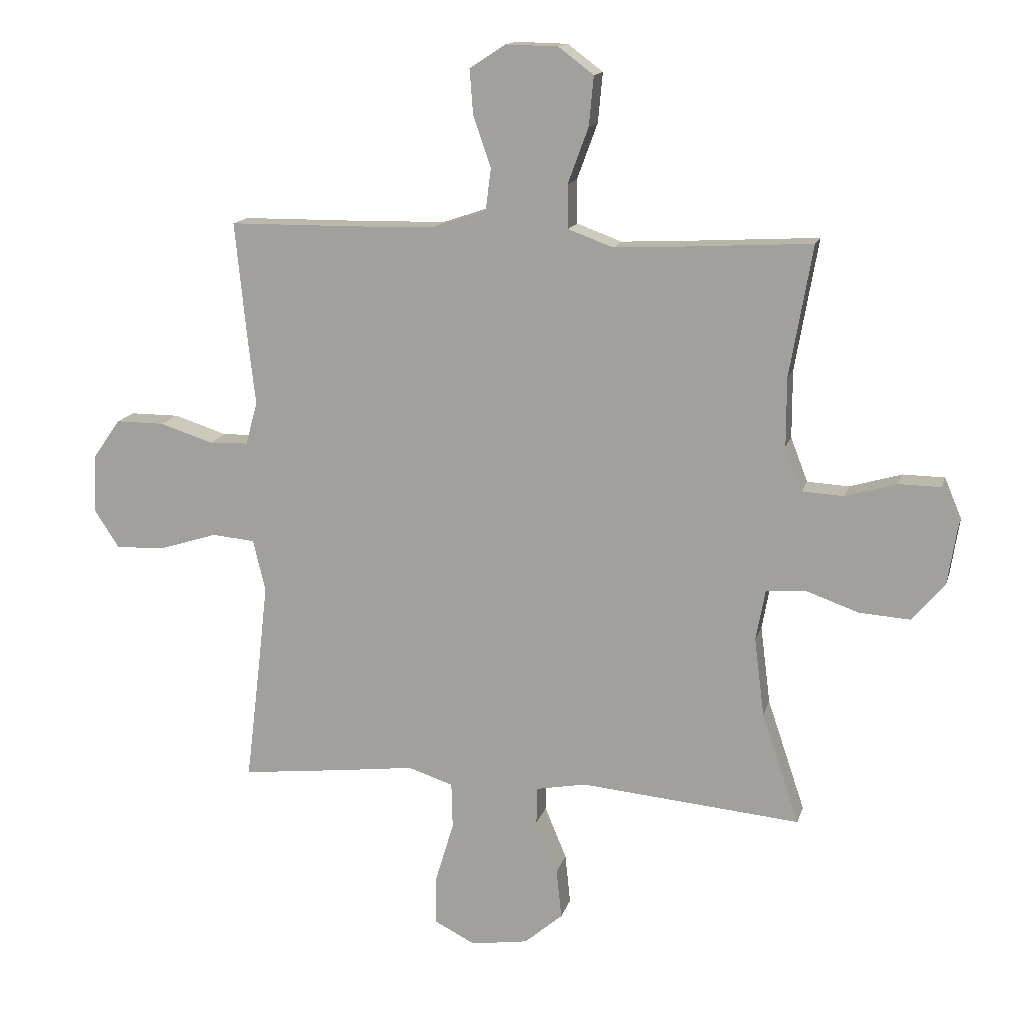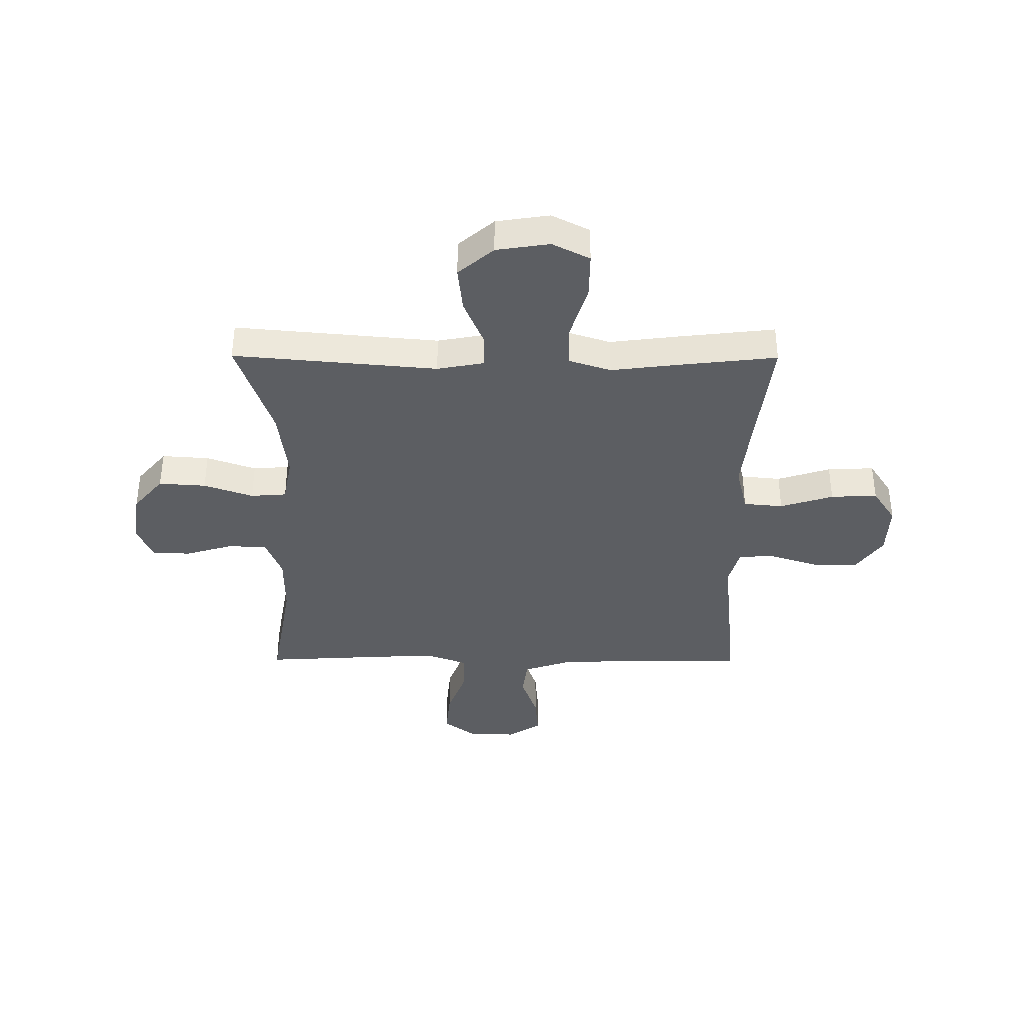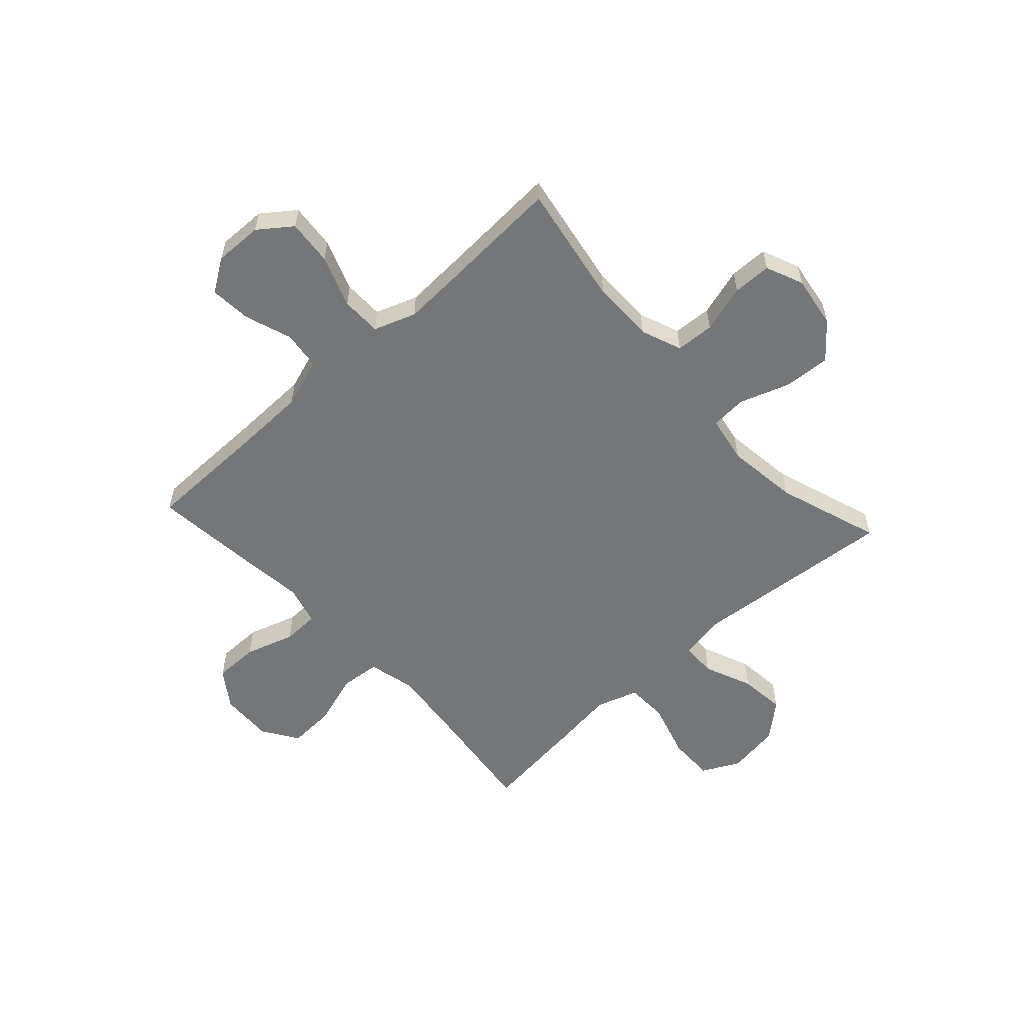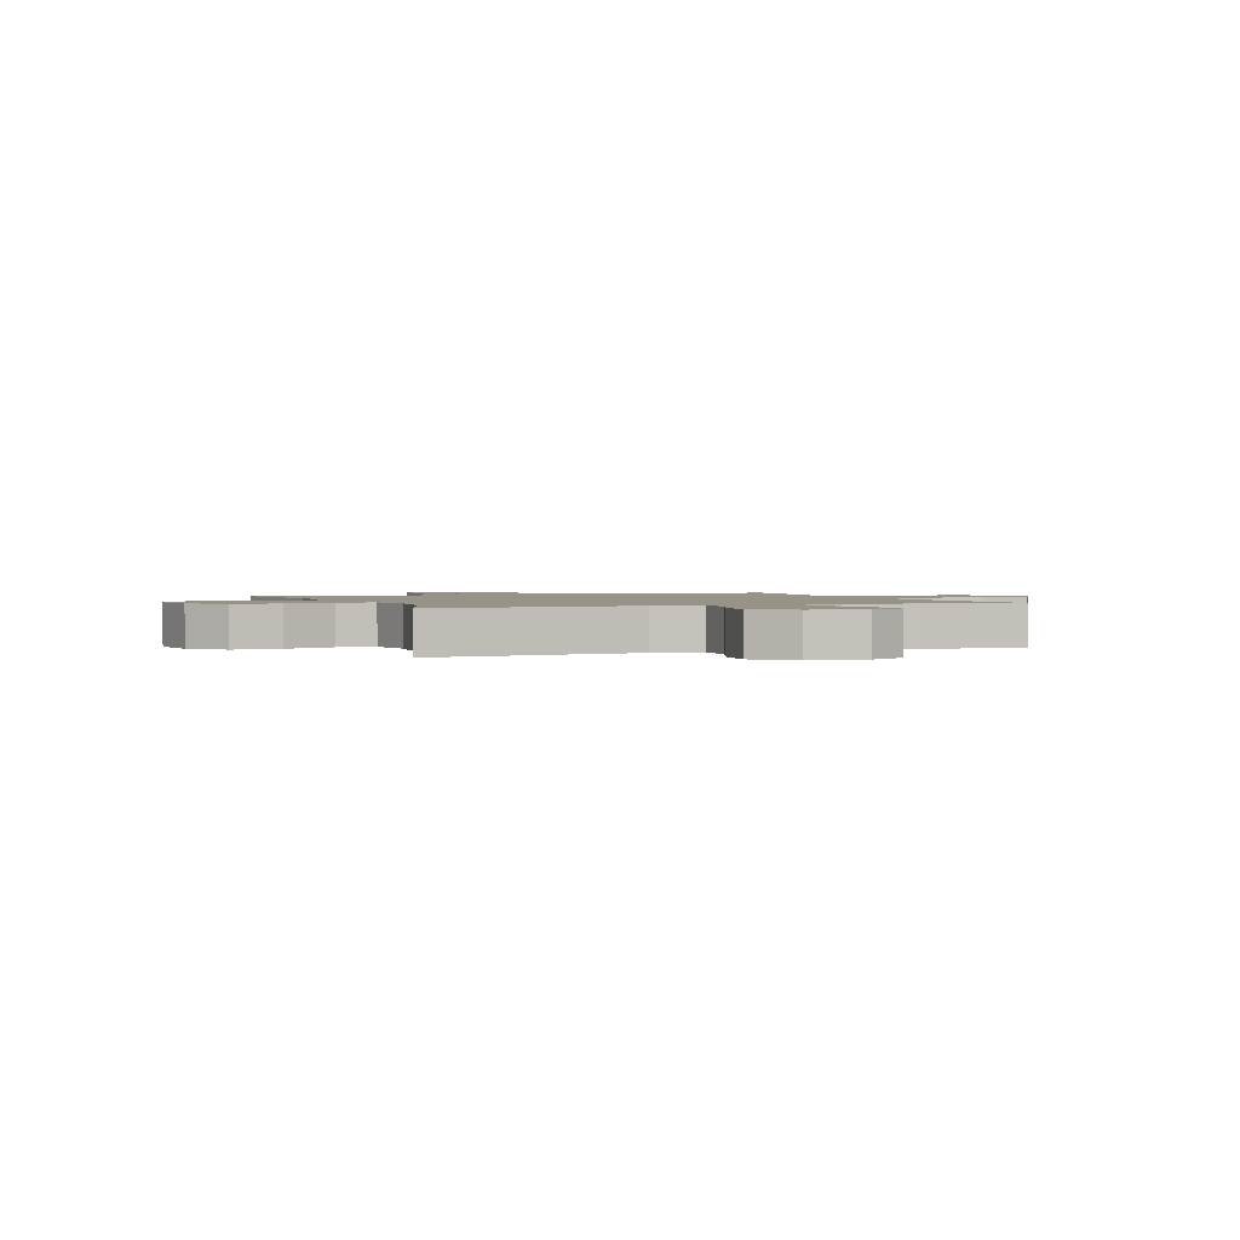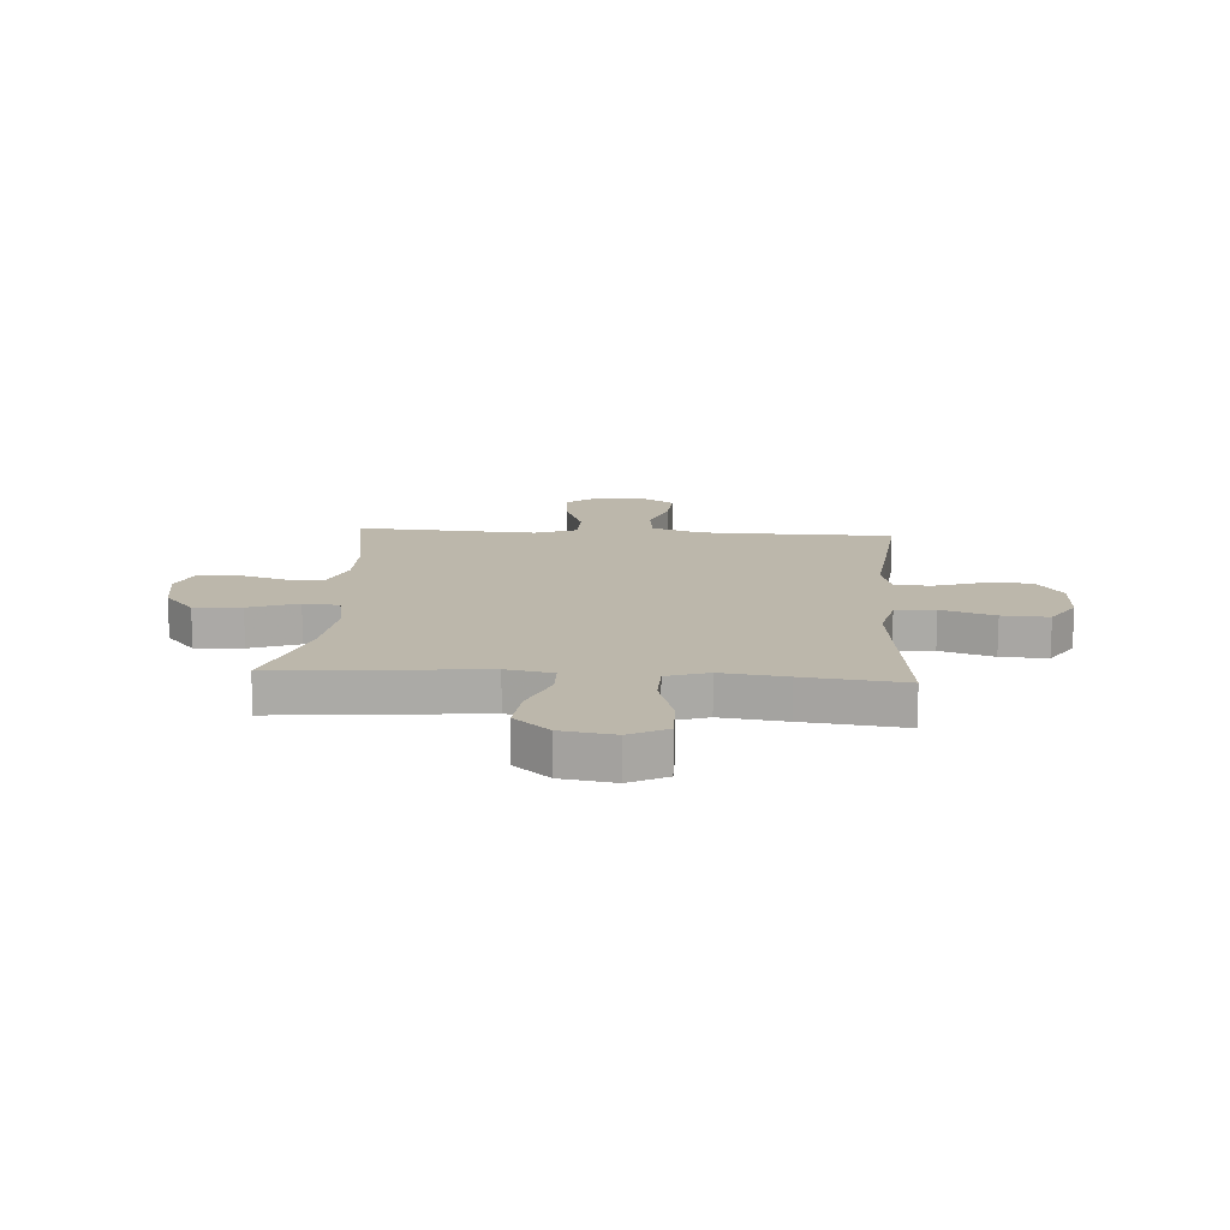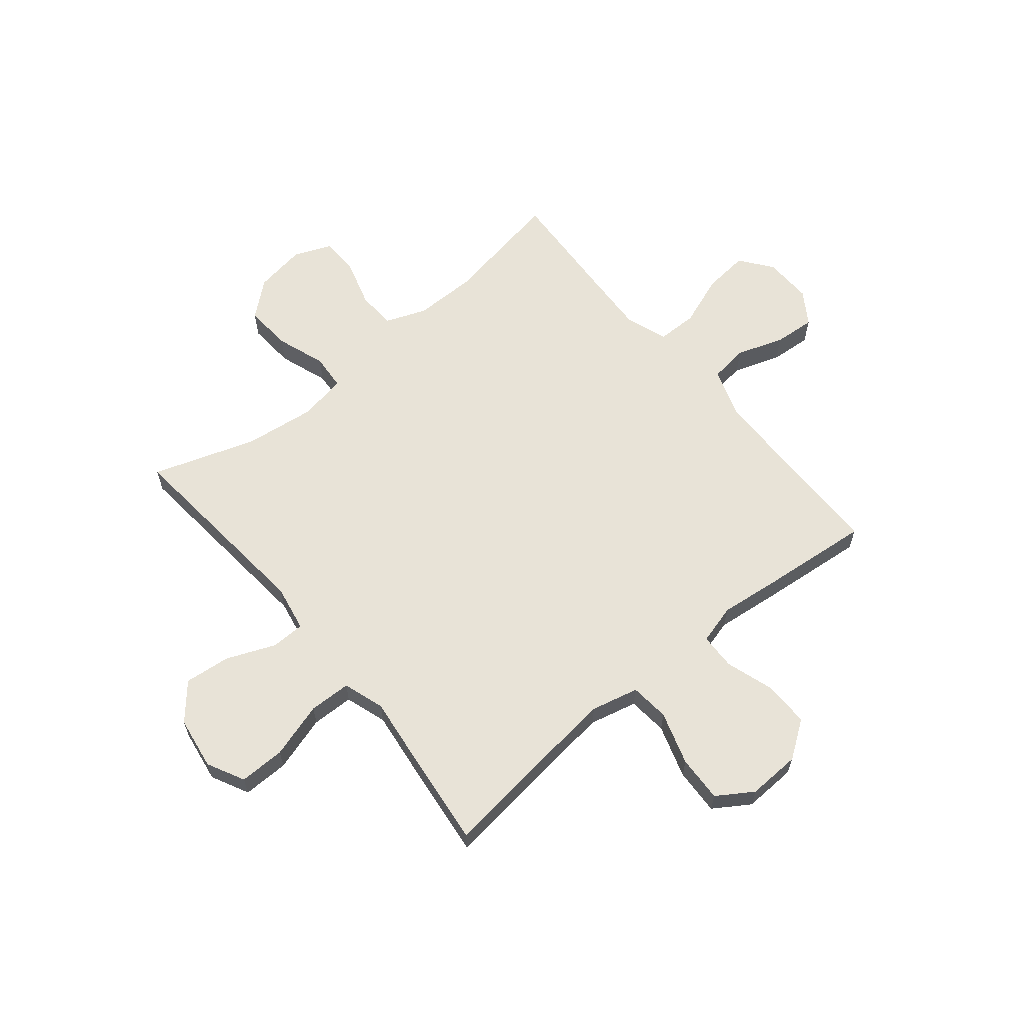
<metadata>
{"format":"obj","ext":"obj","renderer":"f3d","projection":"perspective","resolution":1024,"background":"white","views":[{"elev":14.4,"azim":14.2,"up":"+Z"},{"elev":-37.7,"azim":179.7,"up":"+Y"},{"elev":-56.8,"azim":42.5,"up":"+Y"},{"elev":1.6,"azim":158.6,"up":"+Y"},{"elev":14.4,"azim":-176.2,"up":"+Y"},{"elev":62.3,"azim":-129.5,"up":"+Y"}]}
</metadata>
<code>
v 0.5 0.07 -0.5
v 0.125 0.07 -0.466
v 0.039 0.07 -0.482
v 0.038 0.07 -0.545
v 0.075 0.07 -0.634
v 0.084 0.07 -0.719
v 0.019 0.07 -0.775
v -0.079 0.07 -0.79
v -0.148 0.07 -0.755
v -0.147 0.07 -0.67
v -0.116 0.07 -0.567
v -0.118 0.07 -0.489
v -0.195 0.07 -0.464
v -0.315 0.07 -0.479
v -0.5 0.07 -0.5
v -0.474 0.07 -0.285
v -0.459 0.07 -0.152
v -0.48 0.07 -0.064
v -0.553 0.07 -0.057
v -0.651 0.07 -0.088
v -0.737 0.07 -0.092
v -0.78 0.07 -0.026
v -0.776 0.07 0.072
v -0.728 0.07 0.14
v -0.645 0.07 0.14
v -0.554 0.07 0.111
v -0.487 0.07 0.113
v -0.467 0.07 0.186
v -0.48 0.07 0.3
v -0.5 0.07 0.5
v -0.281 0.07 0.502
v -0.144 0.07 0.505
v -0.052 0.07 0.536
v -0.043 0.07 0.607
v -0.073 0.07 0.694
v -0.079 0.07 0.77
v -0.018 0.07 0.81
v 0.071 0.07 0.808
v 0.131 0.07 0.763
v 0.123 0.07 0.679
v 0.088 0.07 0.584
v 0.089 0.07 0.51
v 0.166 0.07 0.482
v 0.288 0.07 0.488
v 0.5 0.07 0.5
v 0.461 0.07 0.276
v 0.461 0.07 0.161
v 0.49 0.07 0.086
v 0.561 0.07 0.082
v 0.649 0.07 0.108
v 0.72 0.07 0.107
v 0.749 0.07 0.038
v 0.734 0.07 -0.058
v 0.679 0.07 -0.123
v 0.592 0.07 -0.117
v 0.501 0.07 -0.085
v 0.435 0.07 -0.09
v 0.419 0.07 -0.177
v 0.436 0.07 -0.31
v 0.5 0 -0.5
v 0.125 0 -0.466
v 0.039 0 -0.482
v 0.038 0 -0.545
v 0.075 0 -0.634
v 0.084 0 -0.719
v 0.019 0 -0.775
v -0.079 0 -0.79
v -0.148 0 -0.755
v -0.147 0 -0.67
v -0.116 0 -0.567
v -0.118 0 -0.489
v -0.195 0 -0.464
v -0.315 0 -0.479
v -0.5 0 -0.5
v -0.474 0 -0.285
v -0.459 0 -0.152
v -0.48 0 -0.064
v -0.553 0 -0.057
v -0.651 0 -0.088
v -0.737 0 -0.092
v -0.78 0 -0.026
v -0.776 0 0.072
v -0.728 0 0.14
v -0.645 0 0.14
v -0.554 0 0.111
v -0.487 0 0.113
v -0.467 0 0.186
v -0.48 0 0.3
v -0.5 0 0.5
v -0.281 0 0.502
v -0.144 0 0.505
v -0.052 0 0.536
v -0.043 0 0.607
v -0.073 0 0.694
v -0.079 0 0.77
v -0.018 0 0.81
v 0.071 0 0.808
v 0.131 0 0.763
v 0.123 0 0.679
v 0.088 0 0.584
v 0.089 0 0.51
v 0.166 0 0.482
v 0.288 0 0.488
v 0.5 0 0.5
v 0.461 0 0.276
v 0.461 0 0.161
v 0.49 0 0.086
v 0.561 0 0.082
v 0.649 0 0.108
v 0.72 0 0.107
v 0.749 0 0.038
v 0.734 0 -0.058
v 0.679 0 -0.123
v 0.592 0 -0.117
v 0.501 0 -0.085
v 0.435 0 -0.09
v 0.419 0 -0.177
v 0.436 0 -0.31
f 54 55 56
f 53 54 56
f 52 53 56
f 51 52 56
f 50 51 56
f 49 50 56
f 48 49 56 57
f 47 48 57
f 46 47 57 58
f 44 45 46
f 43 44 46 58
f 39 40 41
f 38 39 41
f 37 38 41
f 36 37 41
f 35 36 41
f 34 35 41
f 33 34 41 42
f 43 58 59
f 42 43 59
f 33 42 59
f 32 33 59
f 28 29 30 31
f 24 25 26
f 23 24 26
f 22 23 26
f 21 22 26
f 20 21 26
f 19 20 26
f 18 19 26 27
f 59 1 2
f 32 59 2
f 31 32 2
f 28 31 2
f 27 28 2
f 18 27 2
f 17 18 2
f 9 10 11
f 8 9 11
f 7 8 11
f 6 7 11
f 5 6 11
f 4 5 11
f 3 4 11 12
f 3 12 13
f 2 3 13
f 17 2 13
f 16 17 13
f 13 14 15 16
f 115 114 113
f 115 113 112
f 115 112 111
f 115 111 110
f 115 110 109
f 115 109 108
f 116 115 108 107
f 116 107 106
f 117 116 106 105
f 105 104 103
f 117 105 103 102
f 100 99 98
f 100 98 97
f 100 97 96
f 100 96 95
f 100 95 94
f 100 94 93
f 101 100 93 92
f 118 117 102
f 118 102 101
f 118 101 92
f 118 92 91
f 90 89 88 87
f 85 84 83
f 85 83 82
f 85 82 81
f 85 81 80
f 85 80 79
f 85 79 78
f 86 85 78 77
f 61 60 118
f 61 118 91
f 61 91 90
f 61 90 87
f 61 87 86
f 61 86 77
f 61 77 76
f 70 69 68
f 70 68 67
f 70 67 66
f 70 66 65
f 70 65 64
f 70 64 63
f 71 70 63 62
f 72 71 62
f 72 62 61
f 72 61 76
f 72 76 75
f 75 74 73 72
f 1 60 61 2
f 2 61 62 3
f 3 62 63 4
f 4 63 64 5
f 5 64 65 6
f 6 65 66 7
f 7 66 67 8
f 8 67 68 9
f 9 68 69 10
f 10 69 70 11
f 11 70 71 12
f 12 71 72 13
f 13 72 73 14
f 14 73 74 15
f 15 74 75 16
f 16 75 76 17
f 17 76 77 18
f 18 77 78 19
f 19 78 79 20
f 20 79 80 21
f 21 80 81 22
f 22 81 82 23
f 23 82 83 24
f 24 83 84 25
f 25 84 85 26
f 26 85 86 27
f 27 86 87 28
f 28 87 88 29
f 29 88 89 30
f 30 89 90 31
f 31 90 91 32
f 32 91 92 33
f 33 92 93 34
f 34 93 94 35
f 35 94 95 36
f 36 95 96 37
f 37 96 97 38
f 38 97 98 39
f 39 98 99 40
f 40 99 100 41
f 41 100 101 42
f 42 101 102 43
f 43 102 103 44
f 44 103 104 45
f 45 104 105 46
f 46 105 106 47
f 47 106 107 48
f 48 107 108 49
f 49 108 109 50
f 50 109 110 51
f 51 110 111 52
f 52 111 112 53
f 53 112 113 54
f 54 113 114 55
f 55 114 115 56
f 56 115 116 57
f 57 116 117 58
f 58 117 118 59
f 59 118 60 1

</code>
